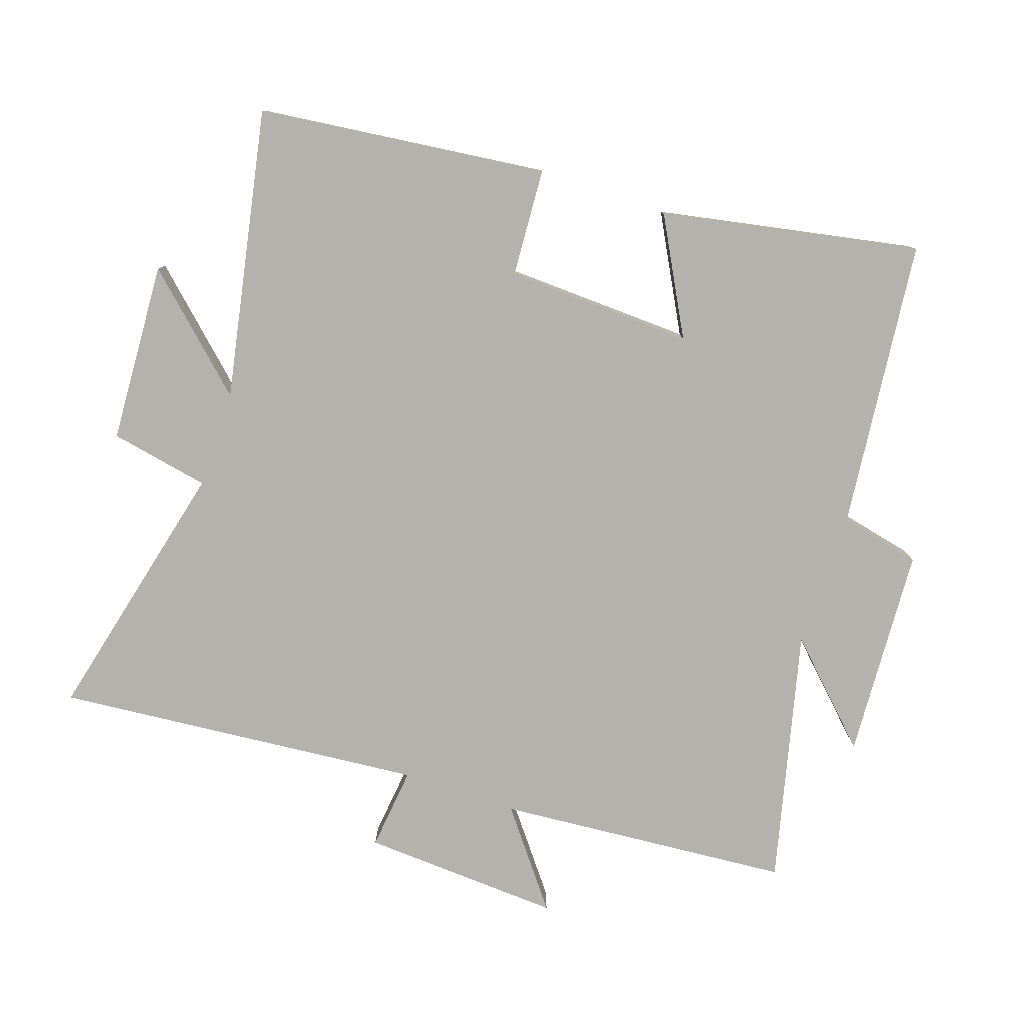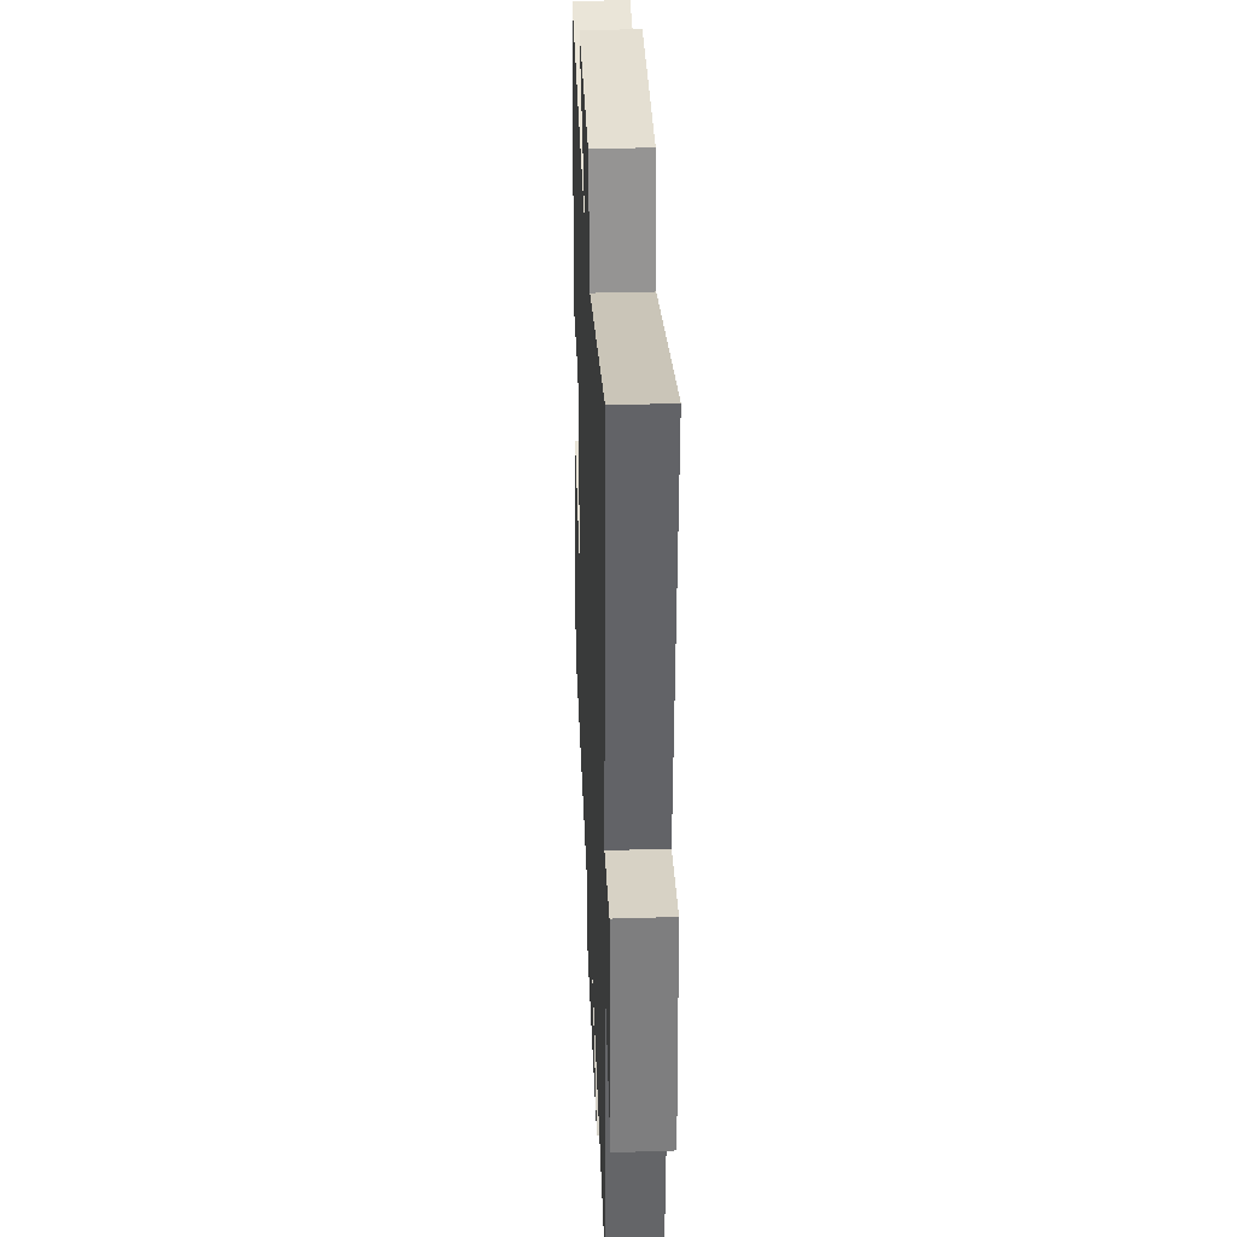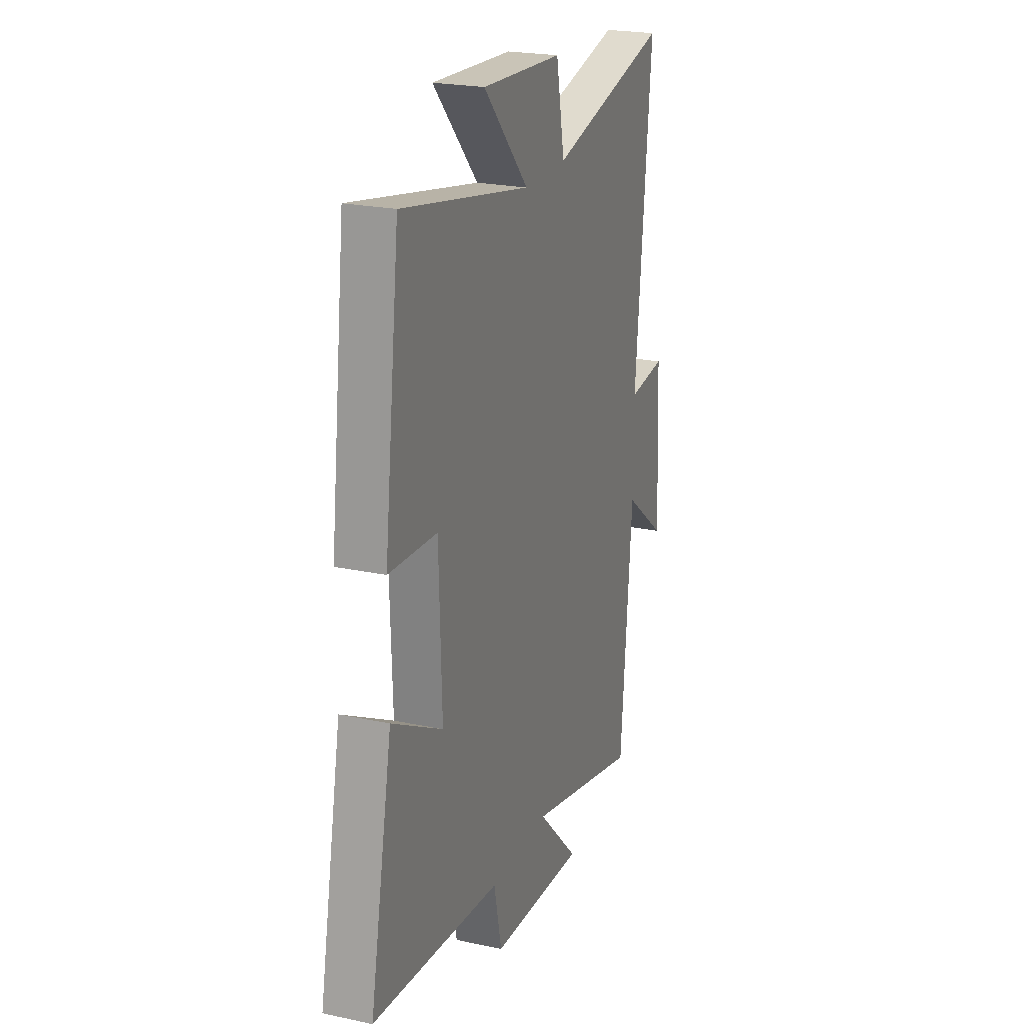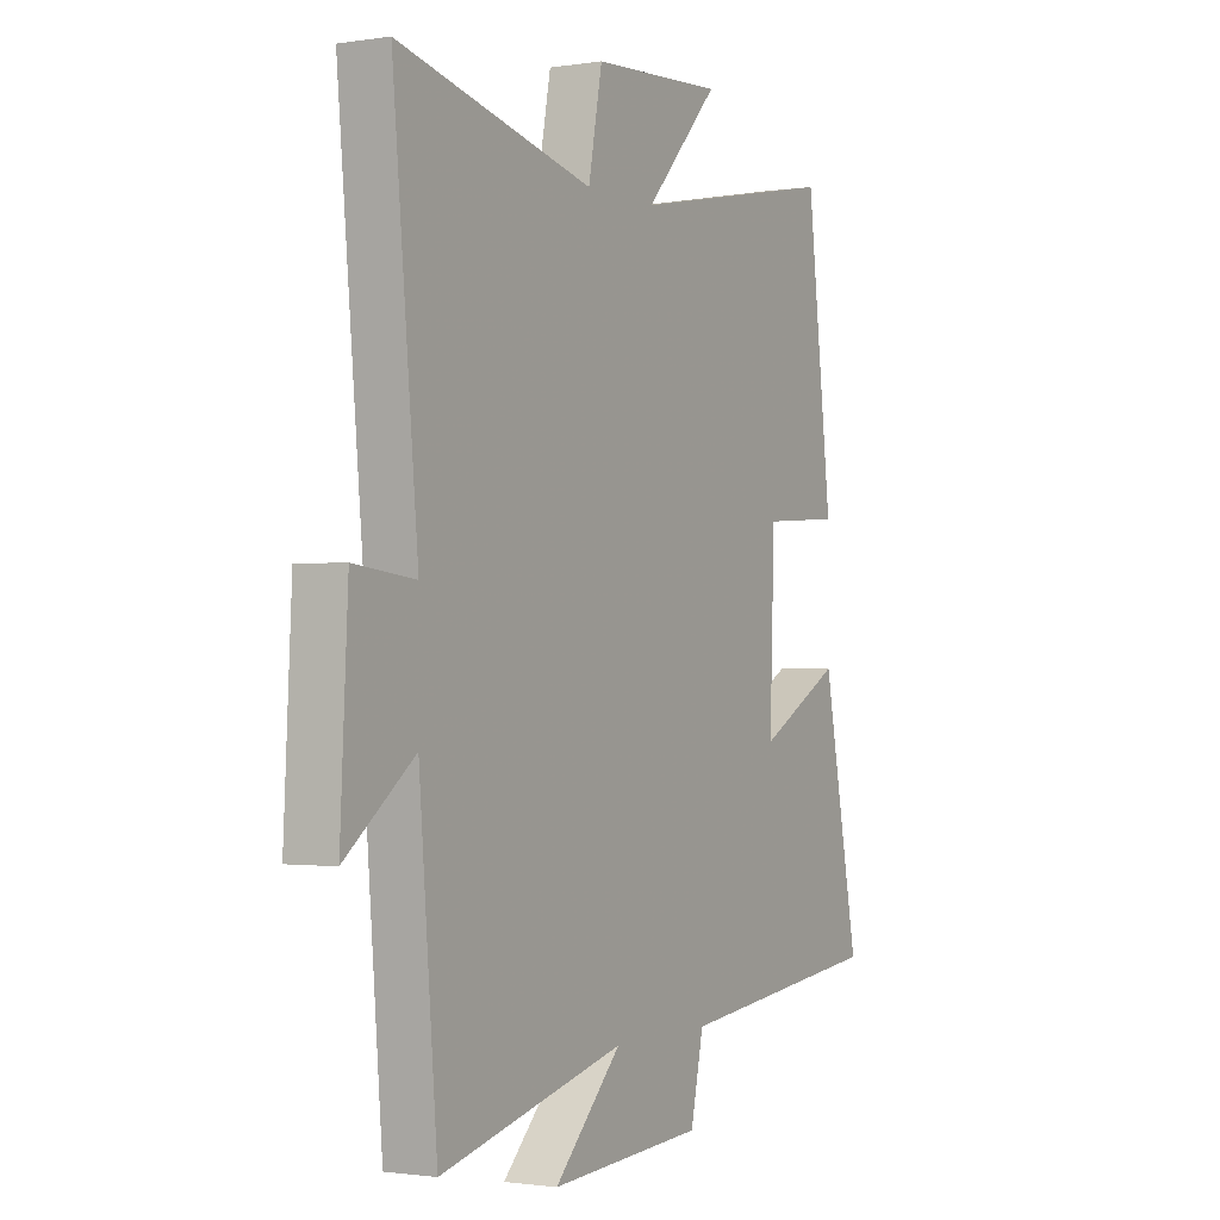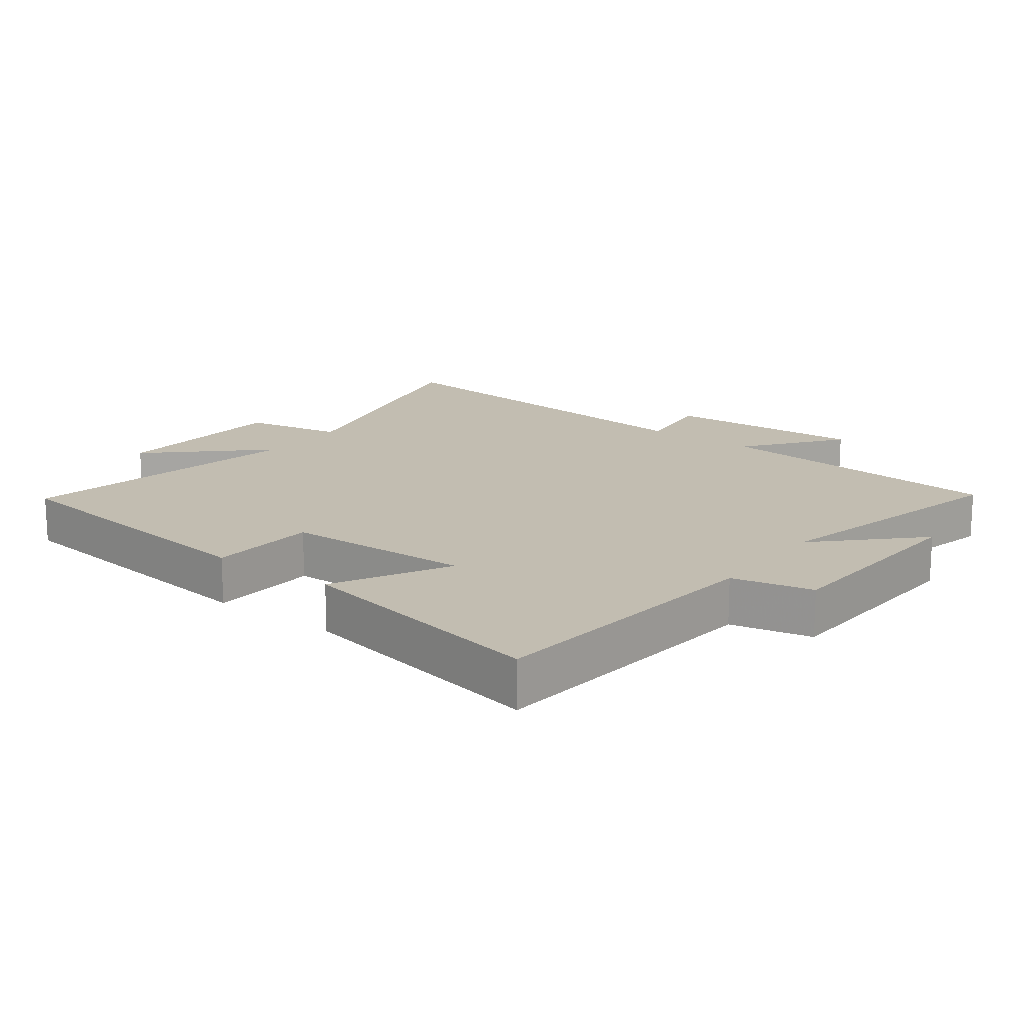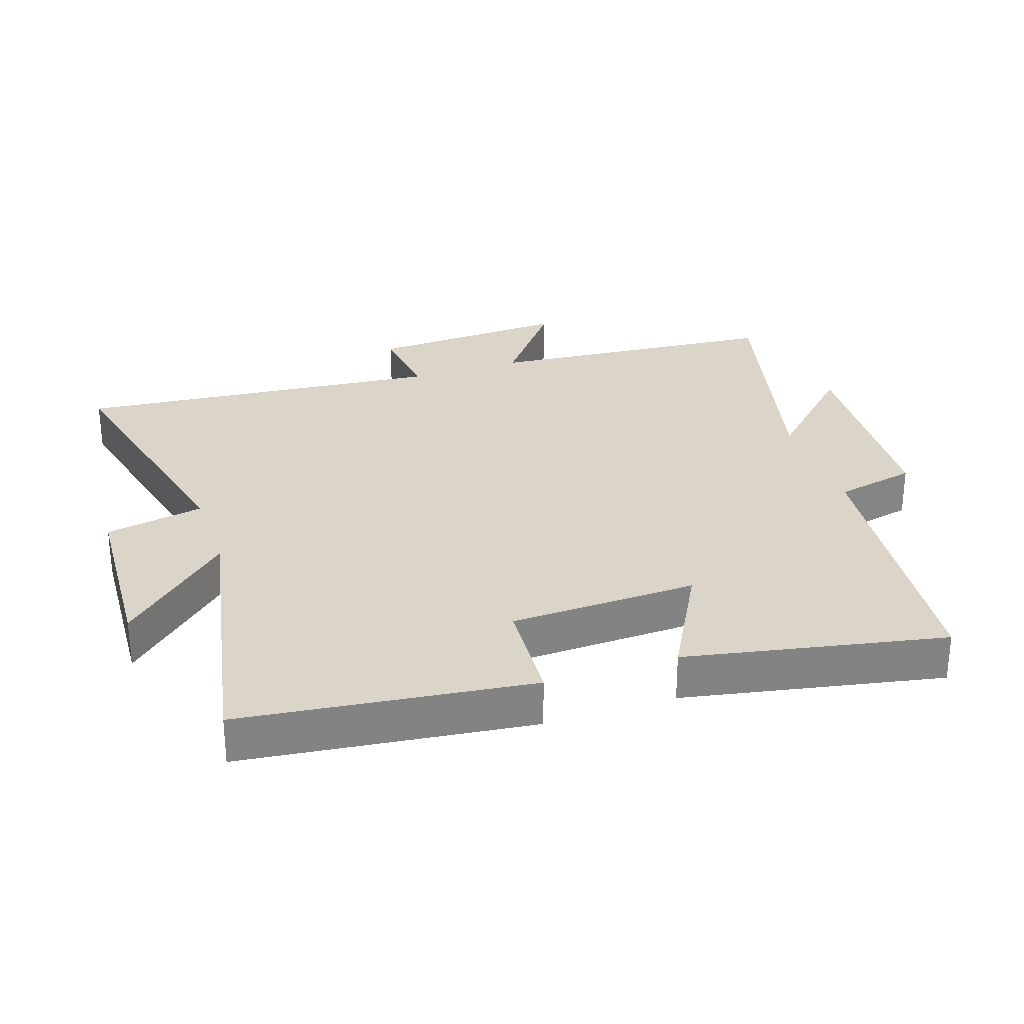
<metadata>
{"format":"obj","ext":"obj","renderer":"f3d","projection":"perspective","resolution":1024,"background":"white","views":[{"elev":-79.4,"azim":71.1,"up":"+Y"},{"elev":33.8,"azim":-92.5,"up":"+Z"},{"elev":22.8,"azim":110.2,"up":"+Z"},{"elev":-1.3,"azim":-60.3,"up":"+Z"},{"elev":16.8,"azim":126.7,"up":"+Y"},{"elev":29.3,"azim":71.4,"up":"+Y"}]}
</metadata>
<code>
v -0.462 0.07 -0.596
v -0.5 0.07 -0.146
v -0.644 0.07 -0.258
v -0.628 0.07 0.048
v -0.5 0.07 0.034
v -0.553 0.07 0.597
v -0.144 0.07 0.5
v -0.115 0.07 0.652
v 0.161 0.07 0.668
v 0.006 0.07 0.5
v 0.447 0.07 0.587
v 0.5 0.07 0.145
v 0.335 0.07 0.134
v 0.325 0.07 -0.152
v 0.5 0.07 -0.057
v 0.577 0.07 -0.451
v 0.135 0.07 -0.5
v 0.108 0.07 -0.624
v -0.216 0.07 -0.644
v -0.075 0.07 -0.5
v -0.462 0 -0.596
v -0.5 0 -0.146
v -0.644 0 -0.258
v -0.628 0 0.048
v -0.5 0 0.034
v -0.553 0 0.597
v -0.144 0 0.5
v -0.115 0 0.652
v 0.161 0 0.668
v 0.006 0 0.5
v 0.447 0 0.587
v 0.5 0 0.145
v 0.335 0 0.134
v 0.325 0 -0.152
v 0.5 0 -0.057
v 0.577 0 -0.451
v 0.135 0 -0.5
v 0.108 0 -0.624
v -0.216 0 -0.644
v -0.075 0 -0.5
f 17 18 19 20
f 16 17 20
f 15 16 20
f 14 15 20
f 20 1 2
f 14 20 2
f 13 14 2
f 10 11 12 13
f 10 13 2
f 7 8 9 10
f 7 10 2 3
f 5 6 7
f 5 7 3
f 3 4 5
f 40 39 38 37
f 40 37 36
f 40 36 35
f 40 35 34
f 22 21 40
f 22 40 34
f 22 34 33
f 33 32 31 30
f 22 33 30
f 30 29 28 27
f 23 22 30 27
f 27 26 25
f 23 27 25
f 25 24 23
f 1 21 22 2
f 2 22 23 3
f 3 23 24 4
f 4 24 25 5
f 5 25 26 6
f 6 26 27 7
f 7 27 28 8
f 8 28 29 9
f 9 29 30 10
f 10 30 31 11
f 11 31 32 12
f 12 32 33 13
f 13 33 34 14
f 14 34 35 15
f 15 35 36 16
f 16 36 37 17
f 17 37 38 18
f 18 38 39 19
f 19 39 40 20
f 20 40 21 1

</code>
